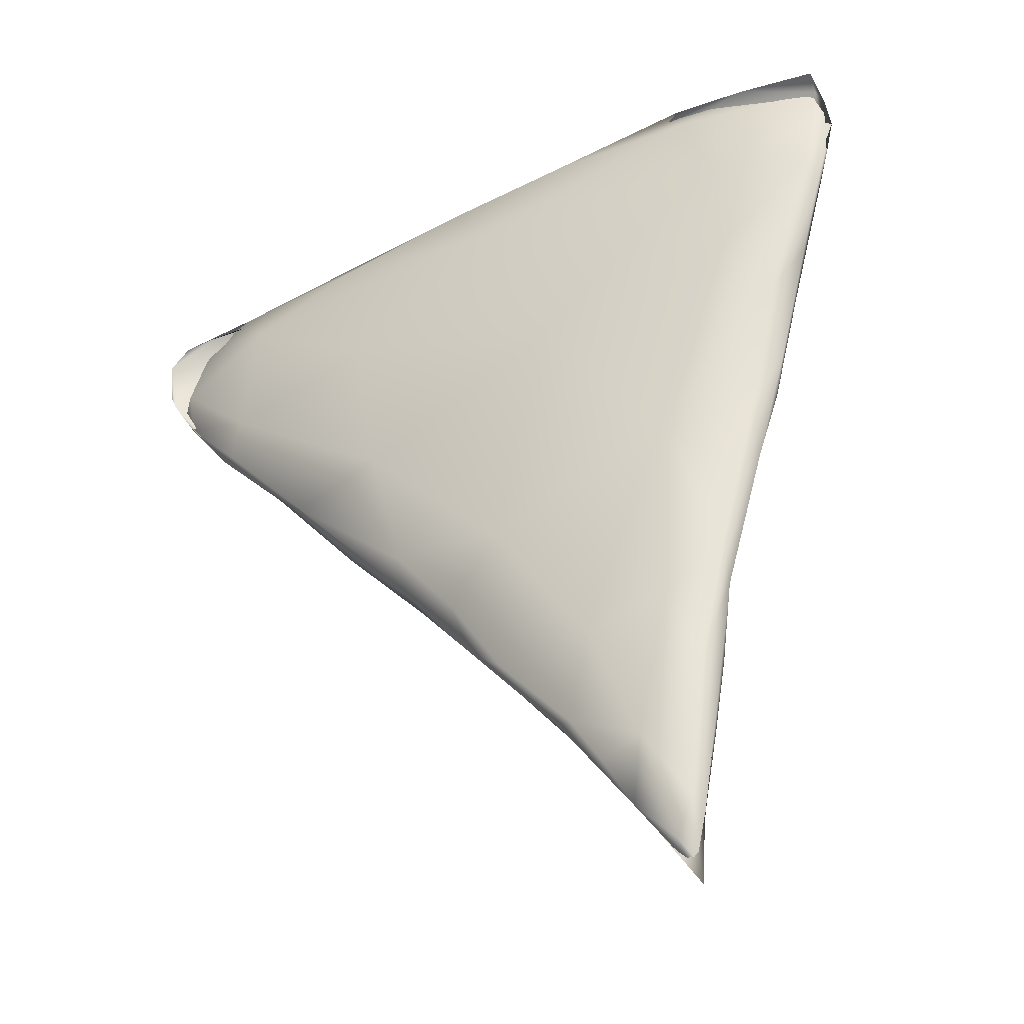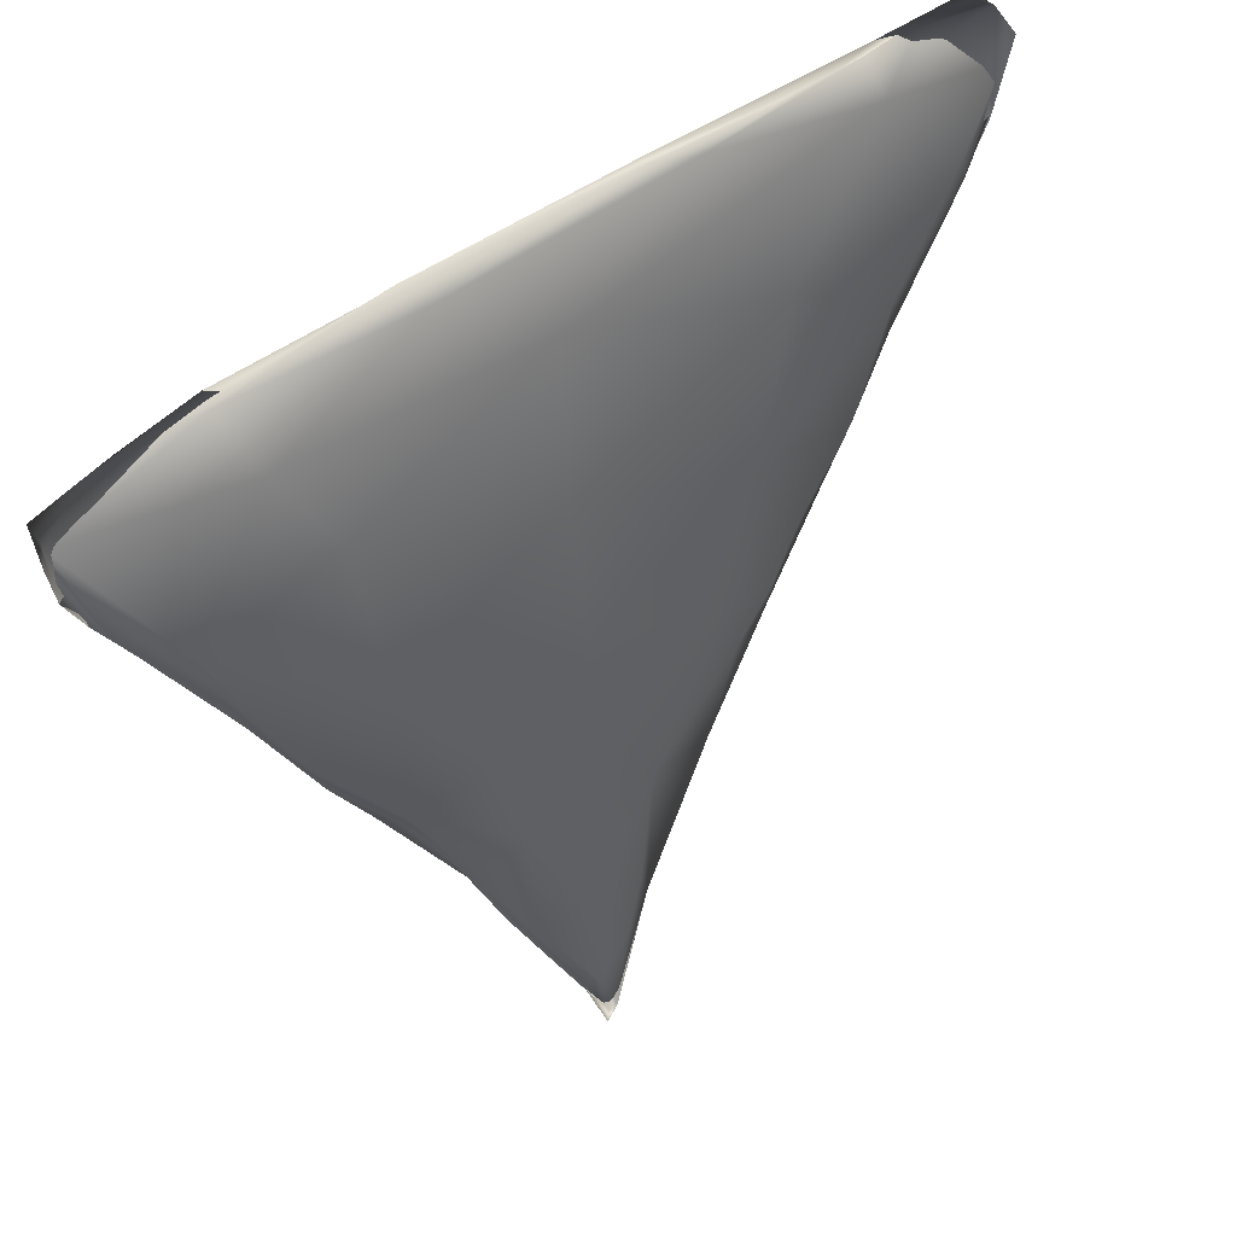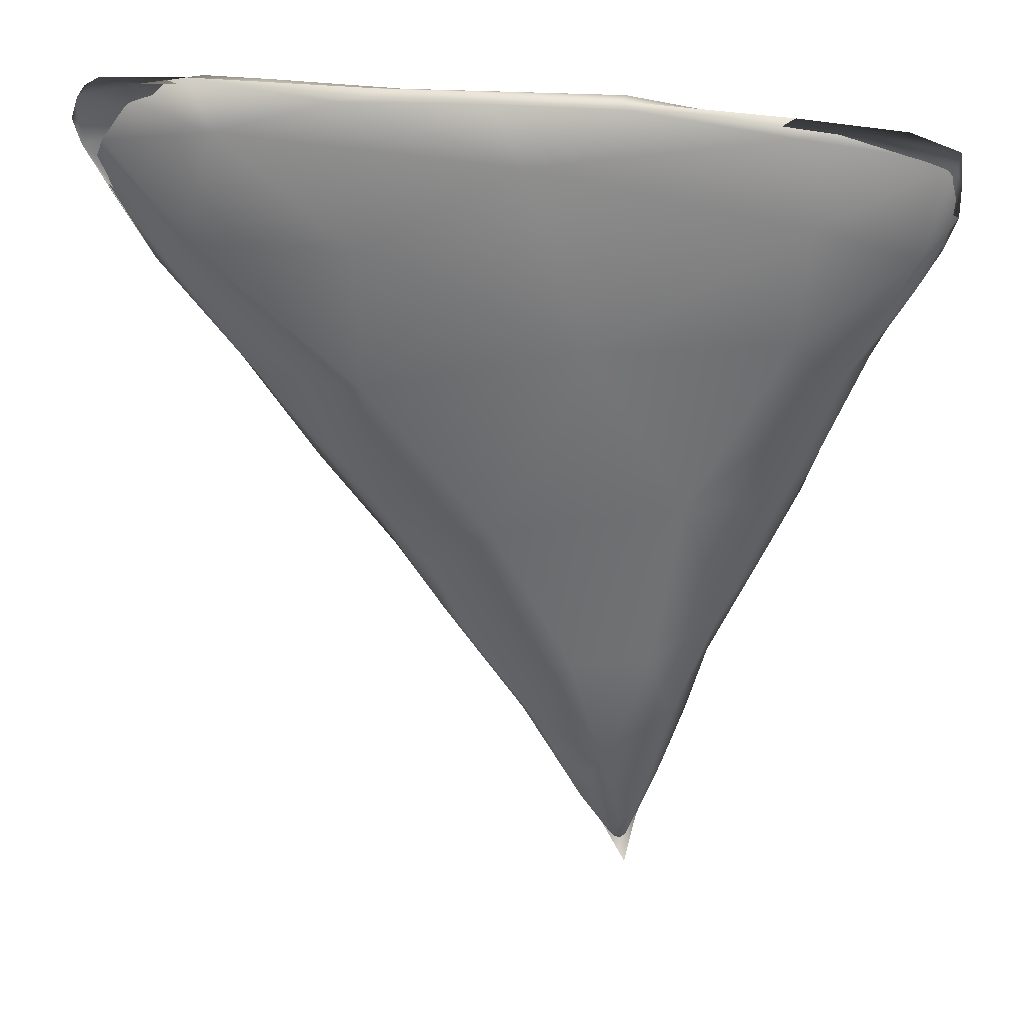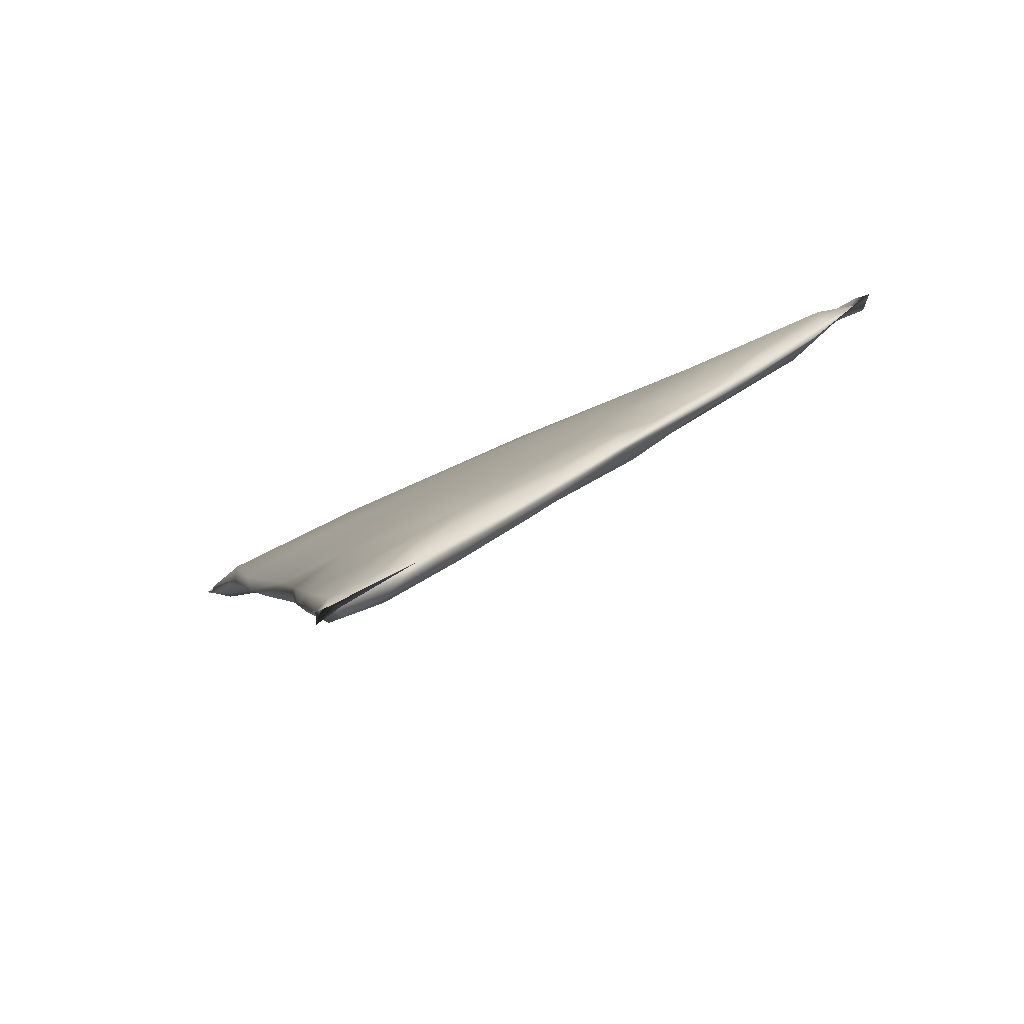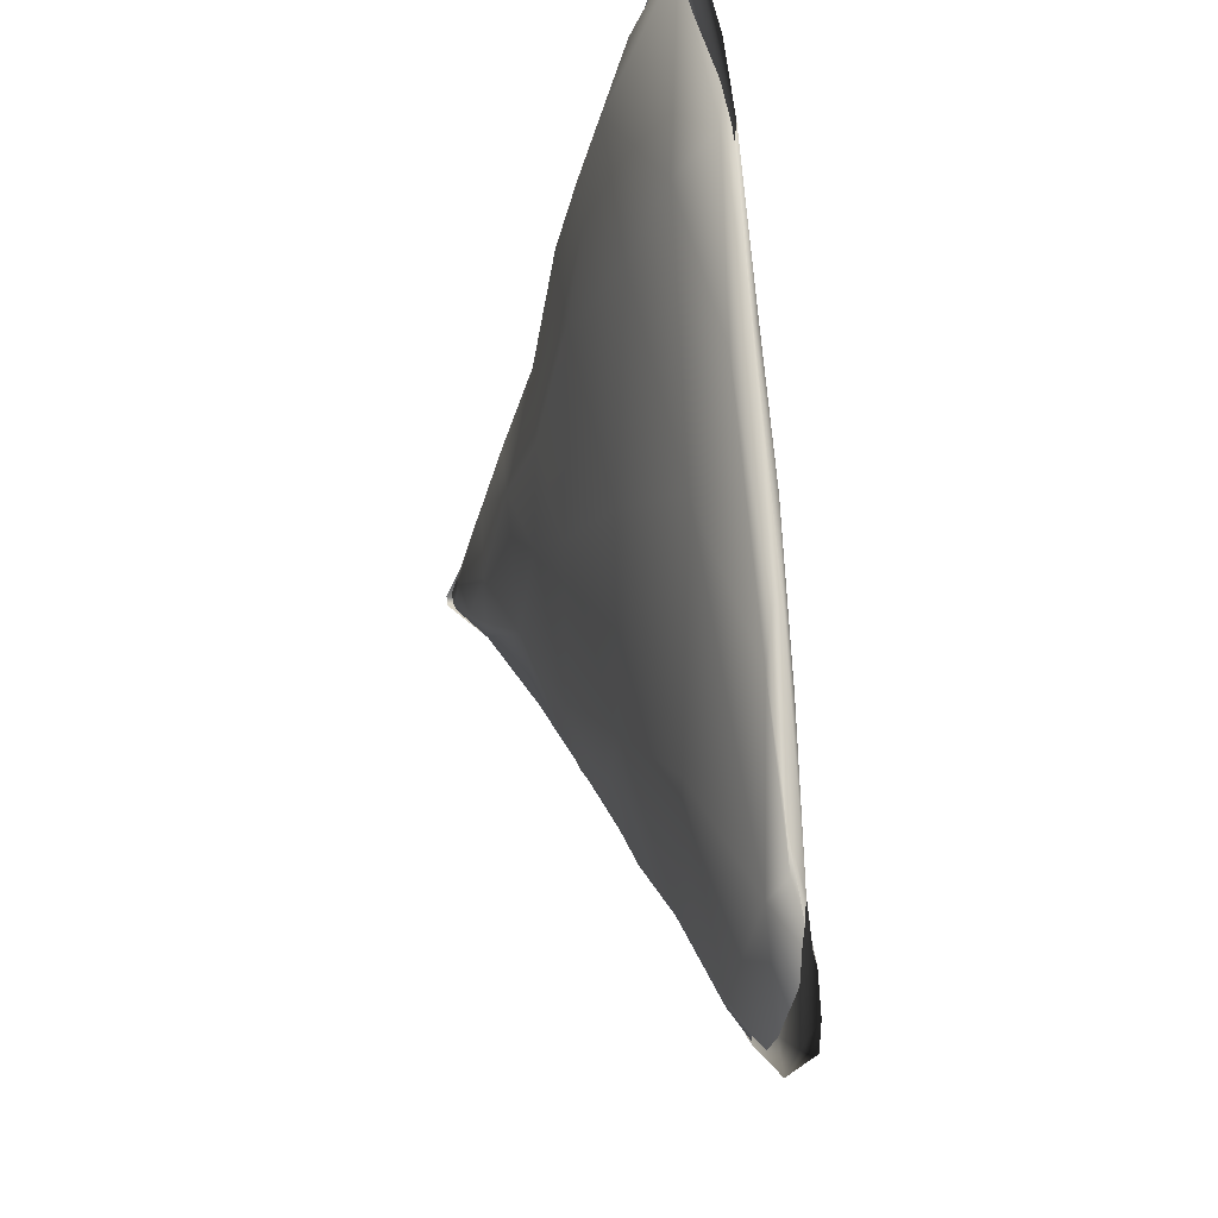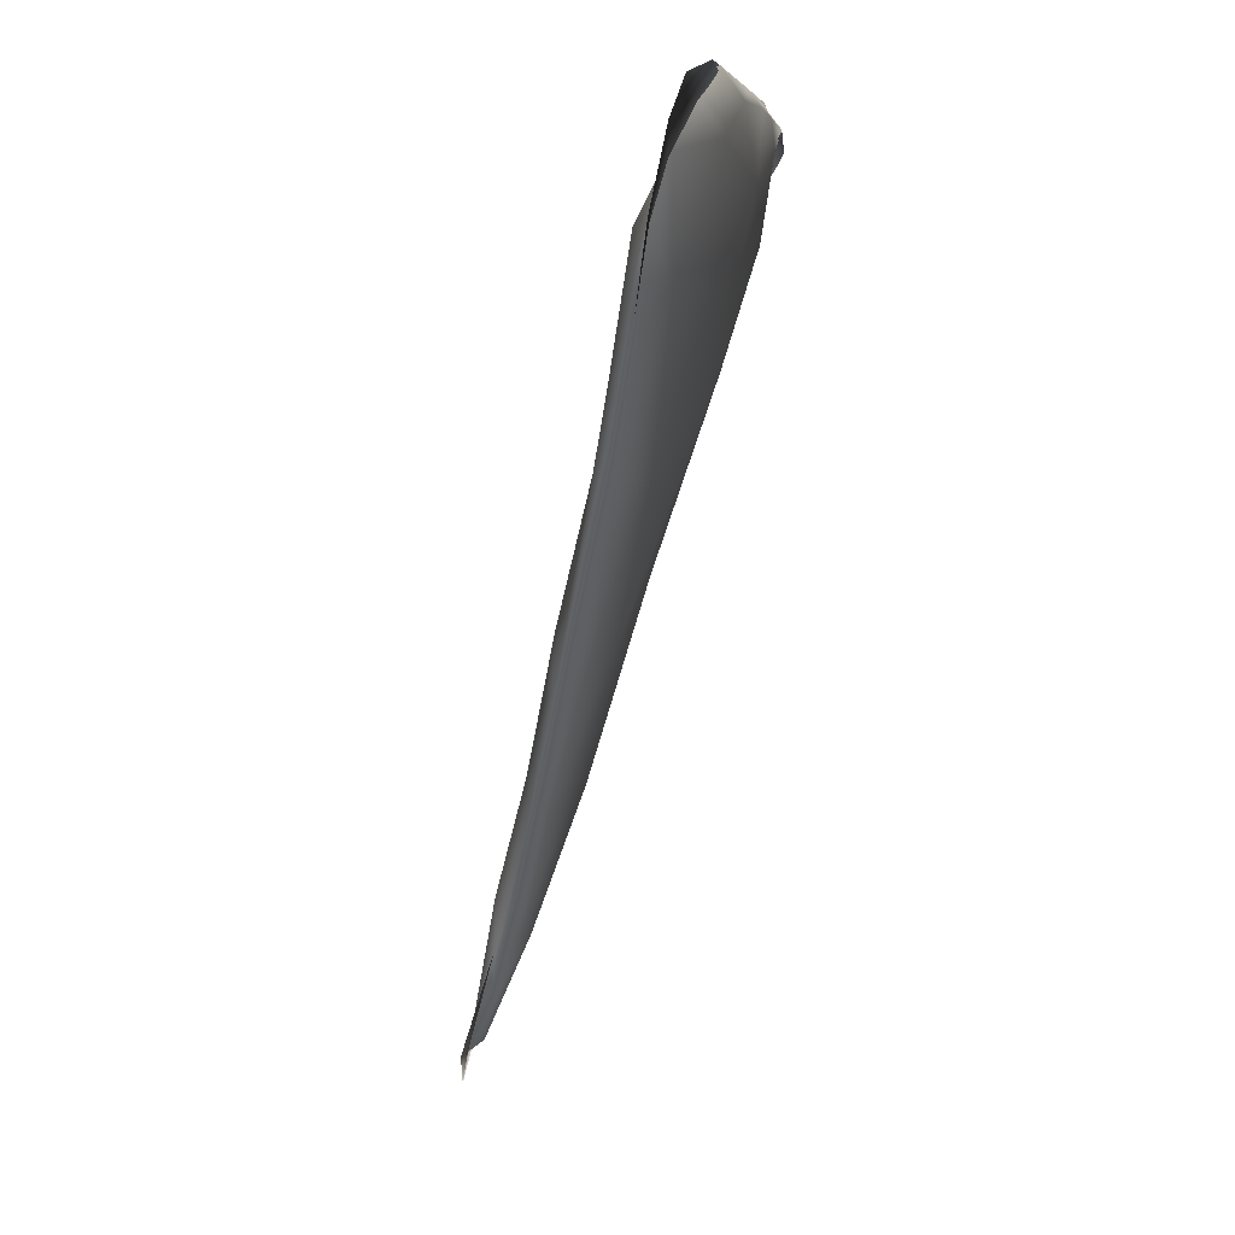
<metadata>
{"format":"obj","ext":"obj","renderer":"f3d","projection":"perspective","resolution":1024,"background":"white","views":[{"elev":-53.3,"azim":24.6,"up":"+Z"},{"elev":60.8,"azim":143.0,"up":"+Z"},{"elev":15.3,"azim":1.9,"up":"+Z"},{"elev":-66.0,"azim":-160.2,"up":"+Z"},{"elev":79.2,"azim":-100.0,"up":"+Z"},{"elev":8.0,"azim":-88.1,"up":"+Z"}]}
</metadata>
<code>
o 401
v 7.747 0.8334 3.512
v 7.746 0.8336 3.534
v 7.738 0.834 3.536
v 7.735 0.815 3.551
v 7.758 0.8189 3.568
v 7.733 0.8284 3.54
v 7.755 0.8018 3.58
v 7.704 0.8054 3.592
v 7.747 0.8208 3.581
v 7.712 0.8144 3.613
v 7.723 0.7769 3.64
v 7.779 0.7946 3.628
v 7.685 0.8028 3.636
v 7.685 0.7882 3.637
v 7.782 0.7972 3.639
v 7.69 0.8025 3.676
v 7.664 0.7739 3.679
v 7.786 0.7641 3.69
v 7.65 0.7827 3.688
v 7.786 0.7896 3.677
v 7.725 0.798 3.683
v 7.608 0.7567 3.758
v 7.801 0.7758 3.692
v 7.768 0.7361 3.749
v 7.819 0.7544 3.757
v 7.693 0.7449 3.747
v 7.602 0.7709 3.761
v 7.659 0.7761 3.776
v 7.578 0.7585 3.793
v 7.624 0.7087 3.877
v 7.827 0.7317 3.797
v 7.814 0.7644 3.756
v 7.768 0.7673 3.788
v 7.794 0.6869 3.91
v 7.57 0.737 3.836
v 7.869 0.7187 3.866
v 7.847 0.7314 3.854
v 7.535 0.7487 3.857
v 7.569 0.7582 3.844
v 7.526 0.717 3.903
v 7.523 0.7377 3.882
v 7.876 0.6972 3.915
v 7.895 0.7049 3.922
v 7.528 0.749 3.891
v 7.579 0.7502 3.896
v 7.703 0.7542 3.865
v 7.778 0.7398 3.89
v 7.909 0.6926 3.96
v 7.469 0.728 3.945
v 7.498 0.7365 3.924
v 7.424 0.7042 4.019
v 7.904 0.7016 3.962
v 7.932 0.68 4.019
v 7.918 0.6601 4.023
v 7.706 0.6403 4.056
v 7.88 0.6325 4.065
v 7.687 0.733 3.954
v 7.833 0.7048 3.999
v 7.512 0.6795 4.015
v 7.441 0.7219 3.993
v 7.531 0.7207 4.015
v 7.398 0.7048 4.051
v 7.951 0.661 4.062
v 7.947 0.6591 4.101
v 7.511 0.6363 4.142
v 7.367 0.6636 4.145
v 7.338 0.6873 4.127
v 7.676 0.6975 4.079
v 7.829 0.6637 4.134
v 7.979 0.634 4.113
v 7.348 0.684 4.124
v 7.988 0.6328 4.135
v 7.399 0.7053 4.086
v 7.978 0.6146 4.14
v 7.997 0.622 4.147
v 7.327 0.6875 4.152
v 7.33 0.688 4.184
v 7.478 0.6881 4.146
v 8.008 0.6133 4.175
v 7.89 0.6011 4.166
v 7.301 0.6782 4.19
v 7.296 0.6748 4.201
v 7.398 0.6317 4.24
v 7.656 0.607 4.214
v 8.002 0.5987 4.221
v 7.301 0.6634 4.23
v 8.007 0.6026 4.202
v 8.002 0.5979 4.216
v 7.649 0.6544 4.206
v 7.874 0.5899 4.241
v 7.276 0.6653 4.247
v 7.859 0.6283 4.203
v 7.283 0.6653 4.226
v 7.382 0.6571 4.247
v 7.741 0.5952 4.262
v 8.003 0.5854 4.231
v 7.962 0.5883 4.246
v 7.626 0.6038 4.266
v 7.5 0.6178 4.266
v 7.29 0.6551 4.276
v 7.723 0.6164 4.256
v 7.518 0.6326 4.269
v 7.871 0.5846 4.258
v 7.732 0.5999 4.269
v 7.378 0.635 4.284
v 7.736 0.6011 4.274
v 7.872 0.5948 4.25
v 7.286 0.6435 4.267
v 7.391 0.6424 4.285
v 7.937 0.5811 4.241
v 7.552 0.6153 4.277
v 7.829 0.5906 4.255
v 7.556 0.6213 4.277
v 7.305 0.6396 4.284
v 7.448 0.6365 4.283
v 7.336 0.6357 4.278
v 7.423 0.6383 4.278
f 1 2 3
f 2 4 3
f 1 5 2
f 6 1 3
f 4 2 7
f 8 3 4
f 1 6 9
f 1 9 5
f 6 10 9
f 4 11 8
f 11 4 7
f 12 7 2
f 12 2 5
f 3 13 6
f 8 11 14
f 13 3 8
f 15 12 5
f 6 13 10
f 13 16 10
f 14 11 17
f 18 7 12
f 8 14 19
f 13 8 19
f 20 5 9
f 7 18 11
f 20 15 5
f 9 10 21
f 9 21 20
f 17 22 19
f 17 19 14
f 23 12 15
f 10 16 21
f 11 18 24
f 18 12 25
f 25 12 23
f 11 26 17
f 19 27 13
f 20 23 15
f 16 13 28
f 22 17 26
f 11 24 26
f 22 29 19
f 27 28 13
f 16 28 21
f 22 26 30
f 24 18 31
f 31 18 25
f 25 23 32
f 27 19 29
f 21 33 20
f 20 33 32
f 32 23 20
f 24 34 26
f 35 22 30
f 31 25 36
f 22 35 29
f 25 32 37
f 38 27 29
f 27 39 28
f 24 31 34
f 36 25 37
f 38 39 27
f 21 28 33
f 30 40 35
f 35 41 29
f 41 38 29
f 32 33 37
f 34 30 26
f 35 40 41
f 31 36 42
f 36 37 43
f 38 44 39
f 28 39 45
f 45 46 28
f 46 33 28
f 33 47 37
f 31 42 34
f 36 43 48
f 36 48 42
f 41 49 38
f 38 50 44
f 33 46 47
f 41 40 51
f 41 51 49
f 52 53 43
f 52 43 37
f 39 44 45
f 34 42 54
f 34 55 30
f 56 55 34
f 48 43 53
f 38 49 50
f 57 47 46
f 47 58 37
f 34 54 56
f 51 40 59
f 30 59 40
f 30 55 59
f 49 60 50
f 44 50 45
f 50 61 45
f 42 48 54
f 51 62 49
f 60 49 62
f 58 52 37
f 50 60 61
f 46 45 57
f 47 57 58
f 63 48 53
f 52 58 64
f 65 59 55
f 54 48 63
f 66 51 59
f 62 51 67
f 52 64 53
f 58 57 68
f 58 68 69
f 57 45 61
f 70 54 63
f 67 51 71
f 71 51 66
f 63 53 72
f 64 72 53
f 73 60 62
f 69 64 58
f 60 73 61
f 54 74 56
f 66 59 65
f 70 63 75
f 76 62 67
f 62 76 73
f 57 61 68
f 54 70 74
f 75 63 72
f 76 77 73
f 73 78 61
f 68 61 78
f 74 70 79
f 75 79 70
f 73 77 78
f 74 80 56
f 81 67 71
f 67 82 76
f 56 80 55
f 83 65 84
f 65 55 84
f 65 83 66
f 81 71 66
f 67 81 82
f 85 80 74
f 85 74 79
f 81 66 86
f 86 66 83
f 79 75 87
f 75 72 87
f 72 64 88
f 68 89 69
f 68 78 89
f 85 90 80
f 80 84 55
f 87 85 79
f 81 86 91
f 72 88 87
f 81 91 82
f 89 92 69
f 64 69 92
f 88 64 92
f 76 82 93
f 77 76 93
f 77 94 78
f 78 94 89
f 84 90 95
f 80 90 84
f 85 87 96
f 93 82 91
f 85 97 90
f 84 98 99
f 84 95 98
f 84 99 83
f 96 87 88
f 100 86 83
f 86 100 91
f 89 101 92
f 89 94 102
f 77 93 94
f 103 95 90
f 90 97 103
f 96 97 85
f 95 104 98
f 103 104 95
f 83 99 105
f 101 106 107
f 107 88 92
f 92 101 107
f 108 91 100
f 89 102 101
f 91 108 93
f 93 108 94
f 94 109 102
f 103 97 110
f 97 96 110
f 111 98 104
f 104 103 112
f 110 112 103
f 99 111 105
f 98 111 99
f 106 113 111
f 104 106 111
f 112 106 104
f 110 107 112
f 100 105 114
f 105 100 83
f 106 101 113
f 107 106 112
f 88 107 110
f 96 88 110
f 100 114 108
f 113 102 115
f 101 102 113
f 109 115 102
f 108 116 94
f 94 116 109
f 105 111 117
f 117 111 113
f 117 114 105
f 113 115 117
f 117 109 116
f 115 109 117
f 108 114 116
f 117 116 114

</code>
